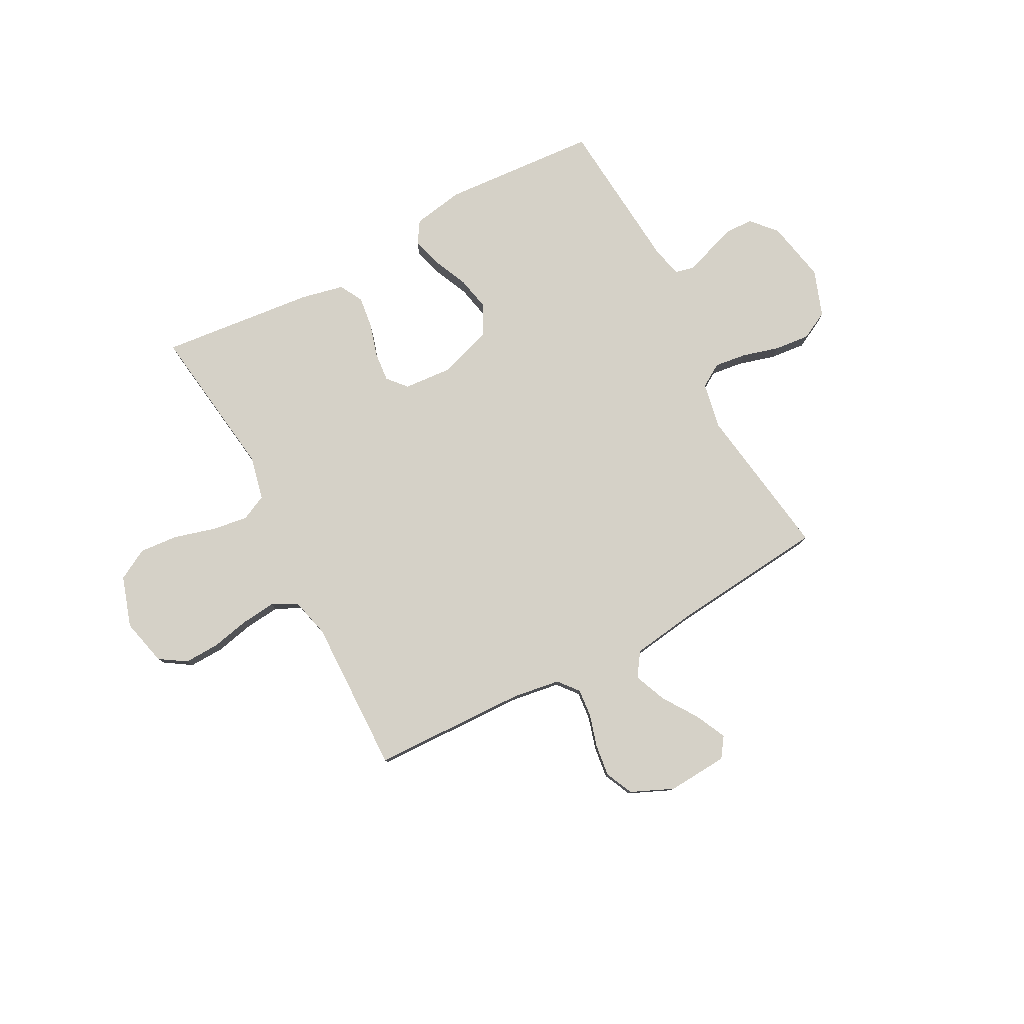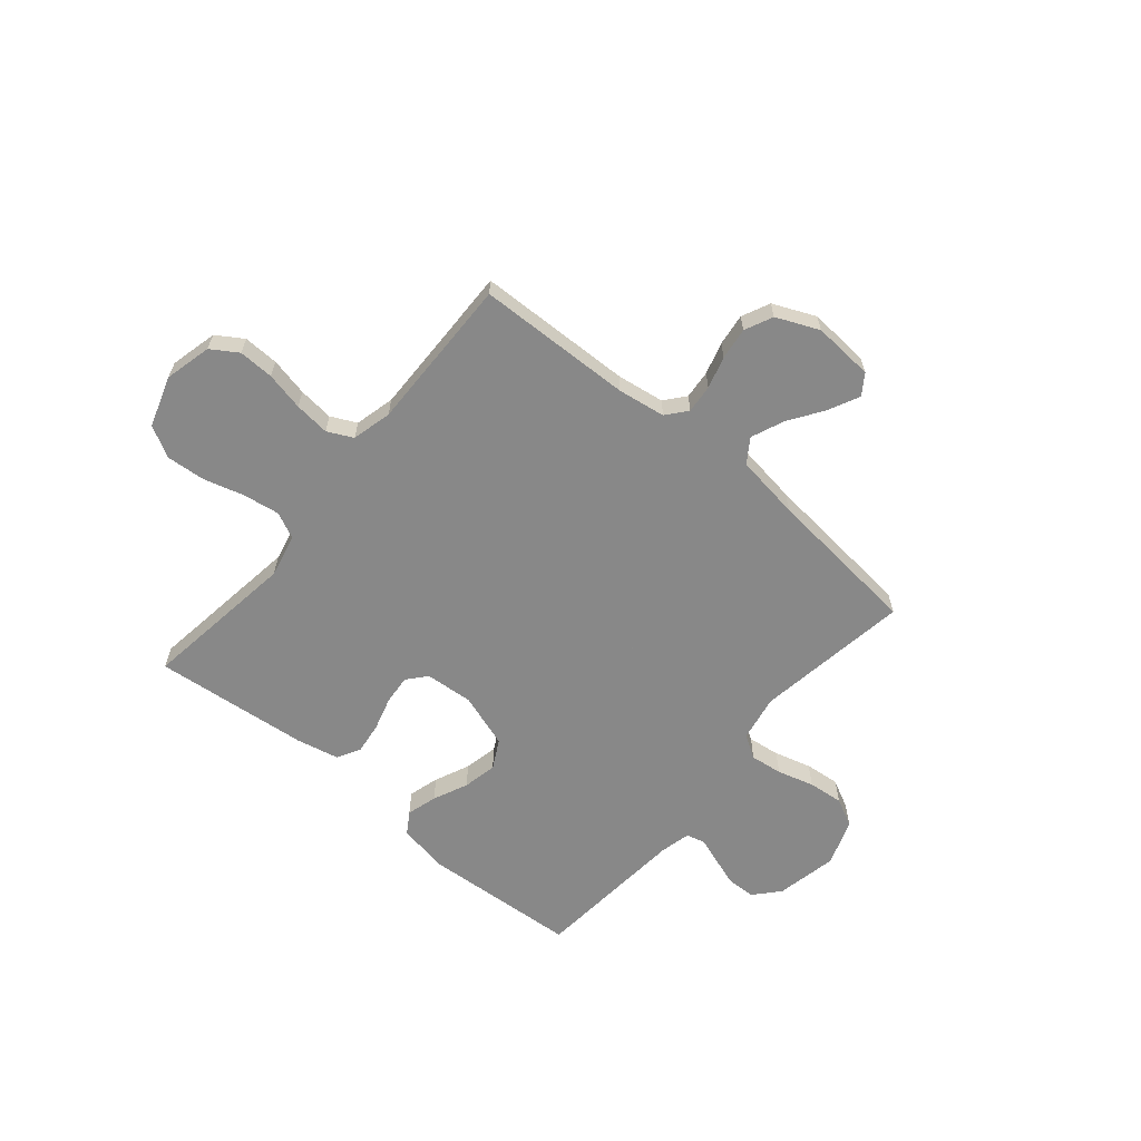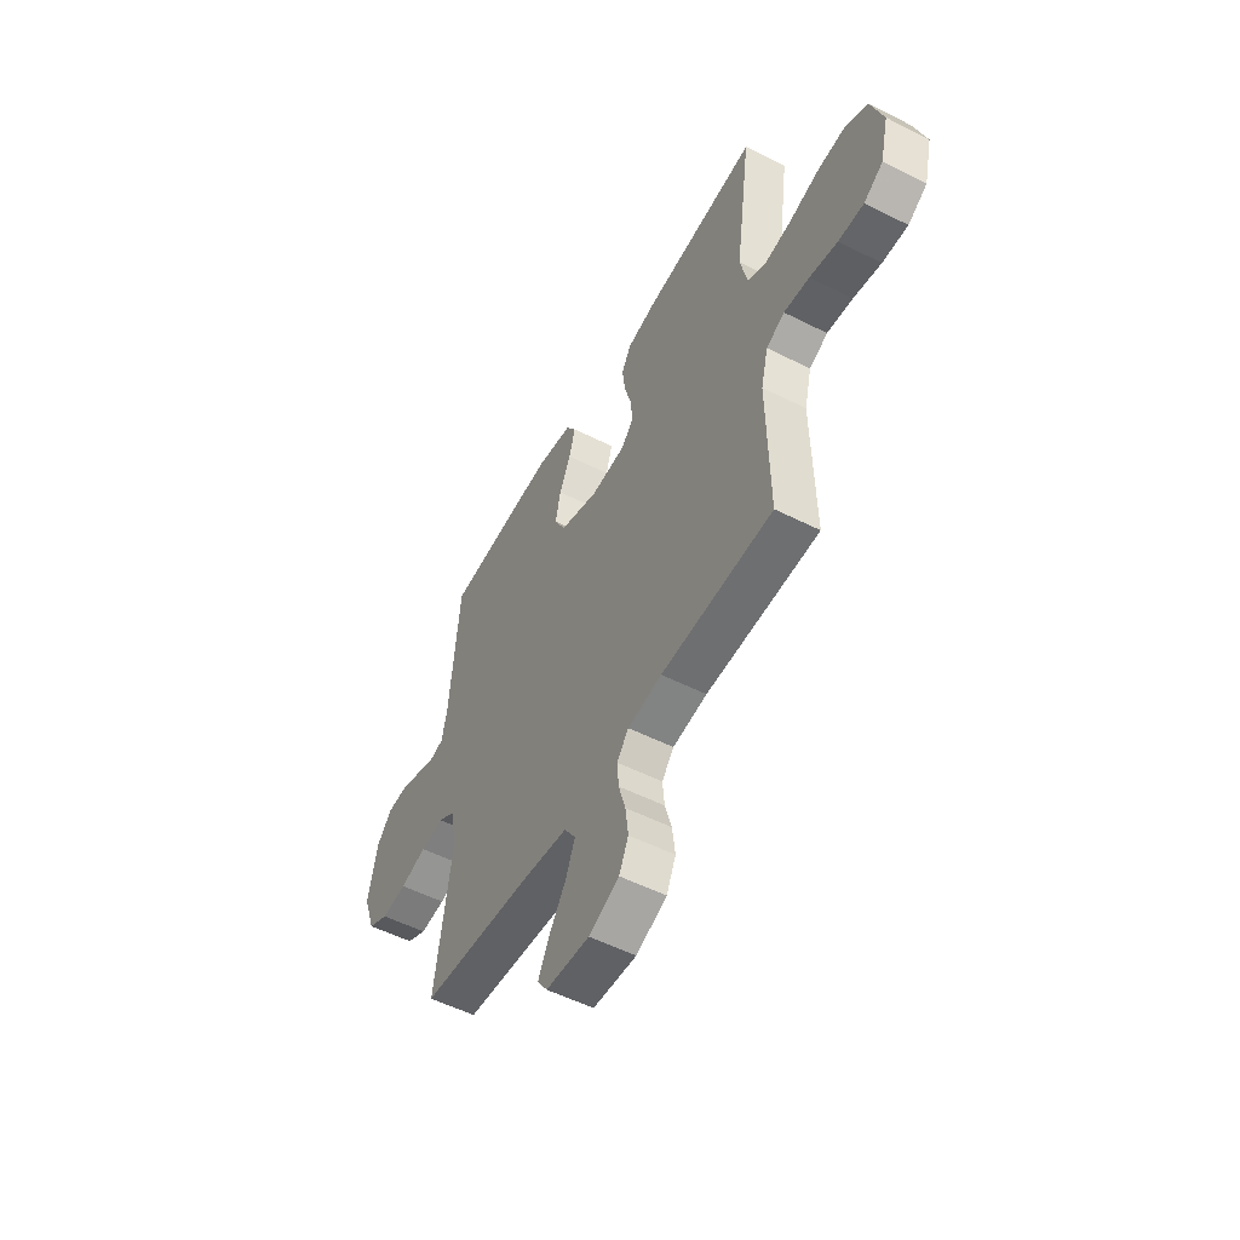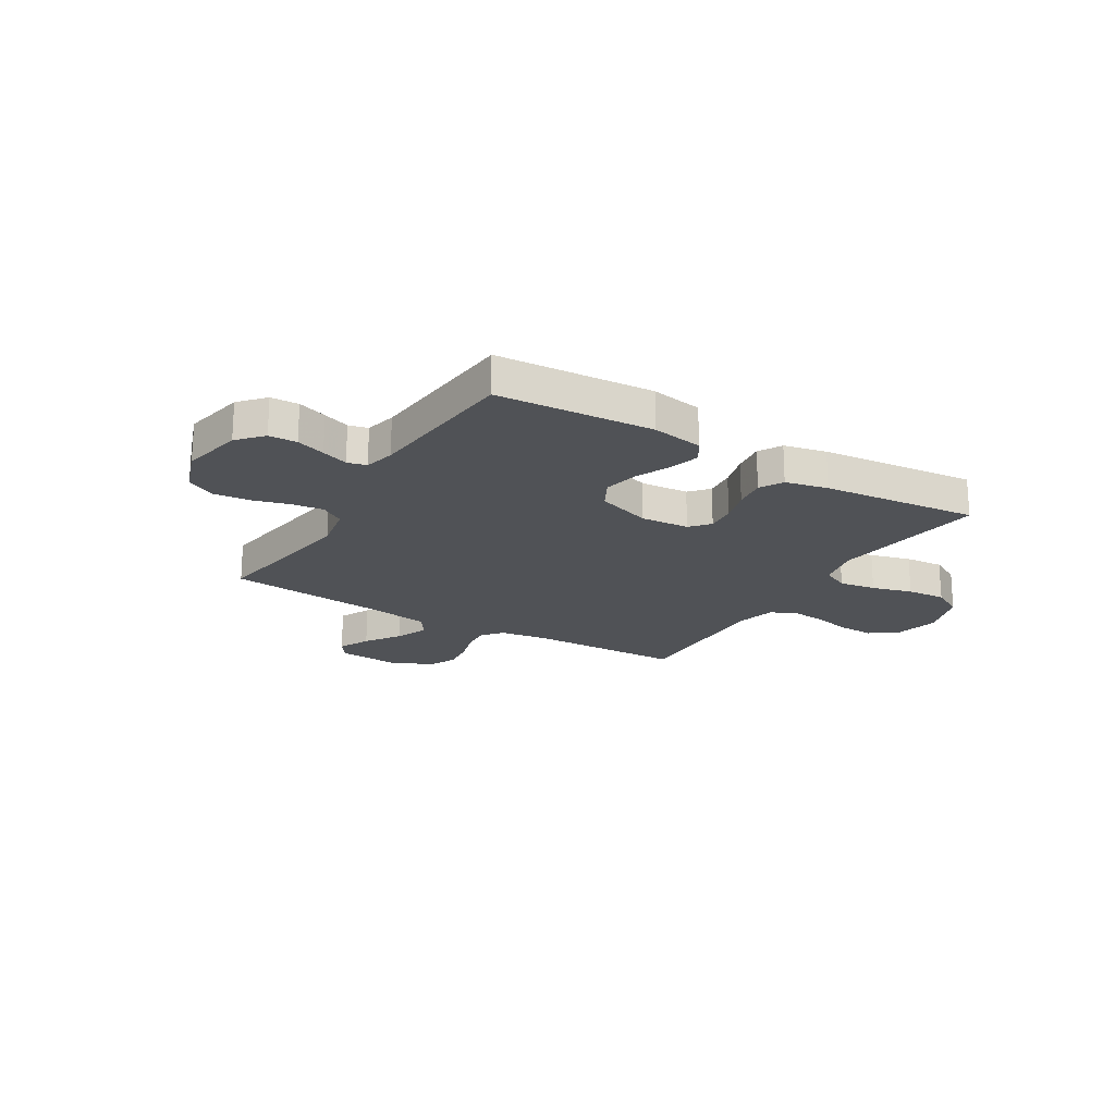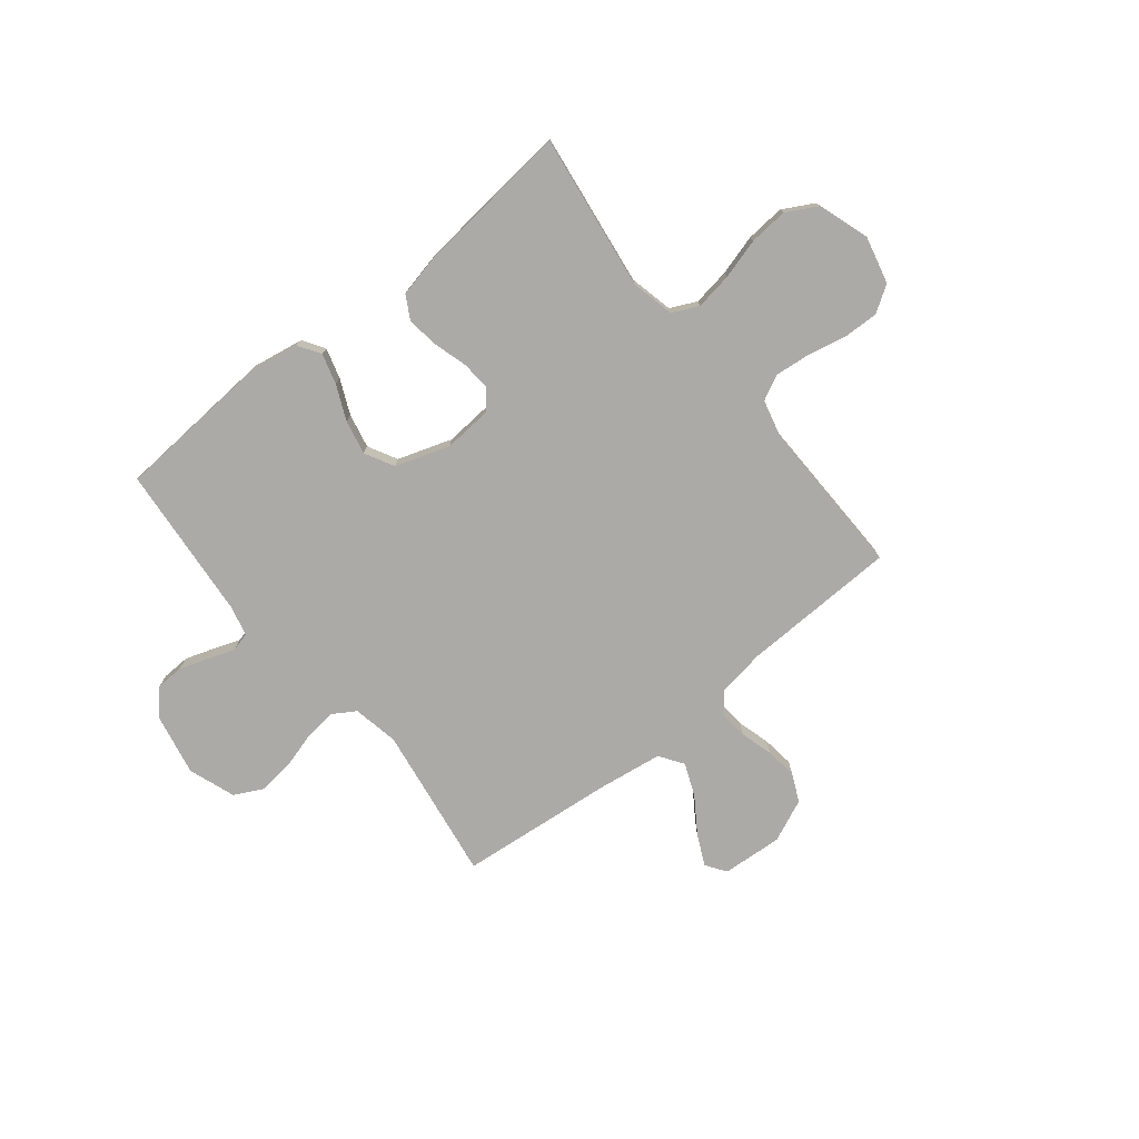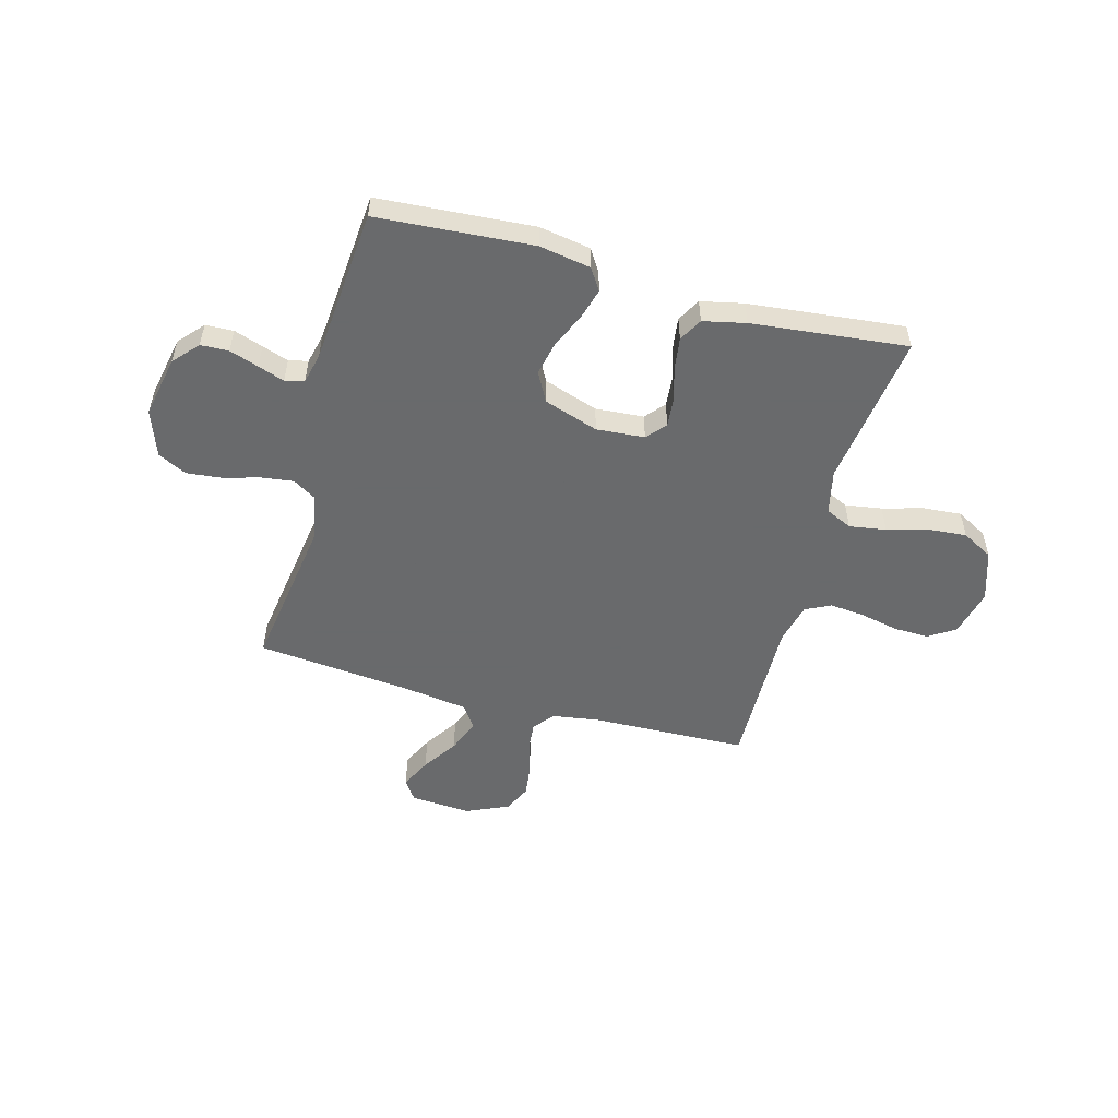
<metadata>
{"format":"obj","ext":"obj","renderer":"f3d","projection":"perspective","resolution":1024,"background":"white","views":[{"elev":79.4,"azim":152.1,"up":"+Y"},{"elev":-62.7,"azim":139.9,"up":"+Y"},{"elev":-53.0,"azim":61.5,"up":"+Z"},{"elev":-20.6,"azim":-31.2,"up":"+Y"},{"elev":-76.0,"azim":38.8,"up":"+Y"},{"elev":-52.9,"azim":-15.2,"up":"+Y"}]}
</metadata>
<code>
v -0.5 0.07 -0.5
v -0.455 0.07 -0.2
v -0.472 0.07 -0.111
v -0.517 0.07 -0.083
v -0.579 0.07 -0.091
v -0.65 0.07 -0.111
v -0.718 0.07 -0.118
v -0.773 0.07 -0.09
v -0.805 0.07 0
v -0.781 0.07 0.119
v -0.738 0.07 0.167
v -0.684 0.07 0.169
v -0.628 0.07 0.15
v -0.577 0.07 0.132
v -0.54 0.07 0.141
v -0.526 0.07 0.2
v -0.5 0.07 0.5
v -0.2 0.07 0.521
v -0.101 0.07 0.504
v -0.074 0.07 0.462
v -0.091 0.07 0.403
v -0.121 0.07 0.336
v -0.135 0.07 0.27
v -0.105 0.07 0.214
v 0 0.07 0.179
v 0.093 0.07 0.186
v 0.125 0.07 0.223
v 0.12 0.07 0.28
v 0.101 0.07 0.345
v 0.093 0.07 0.406
v 0.118 0.07 0.451
v 0.2 0.07 0.469
v 0.5 0.07 0.5
v 0.459 0.07 0.2
v 0.478 0.07 0.116
v 0.529 0.07 0.092
v 0.6 0.07 0.103
v 0.678 0.07 0.125
v 0.753 0.07 0.131
v 0.813 0.07 0.098
v 0.845 0.07 0
v 0.823 0.07 -0.091
v 0.772 0.07 -0.124
v 0.704 0.07 -0.122
v 0.63 0.07 -0.106
v 0.562 0.07 -0.099
v 0.513 0.07 -0.123
v 0.494 0.07 -0.2
v 0.5 0.07 -0.5
v 0.2 0.07 -0.509
v 0.108 0.07 -0.523
v 0.076 0.07 -0.562
v 0.081 0.07 -0.617
v 0.099 0.07 -0.679
v 0.107 0.07 -0.741
v 0.082 0.07 -0.795
v 0 0.07 -0.831
v -0.117 0.07 -0.823
v -0.144 0.07 -0.784
v -0.115 0.07 -0.724
v -0.07 0.07 -0.657
v -0.044 0.07 -0.594
v -0.075 0.07 -0.548
v -0.2 0.07 -0.53
v -0.5 0 -0.5
v -0.455 0 -0.2
v -0.472 0 -0.111
v -0.517 0 -0.083
v -0.579 0 -0.091
v -0.65 0 -0.111
v -0.718 0 -0.118
v -0.773 0 -0.09
v -0.805 0 0
v -0.781 0 0.119
v -0.738 0 0.167
v -0.684 0 0.169
v -0.628 0 0.15
v -0.577 0 0.132
v -0.54 0 0.141
v -0.526 0 0.2
v -0.5 0 0.5
v -0.2 0 0.521
v -0.101 0 0.504
v -0.074 0 0.462
v -0.091 0 0.403
v -0.121 0 0.336
v -0.135 0 0.27
v -0.105 0 0.214
v 0 0 0.179
v 0.093 0 0.186
v 0.125 0 0.223
v 0.12 0 0.28
v 0.101 0 0.345
v 0.093 0 0.406
v 0.118 0 0.451
v 0.2 0 0.469
v 0.5 0 0.5
v 0.459 0 0.2
v 0.478 0 0.116
v 0.529 0 0.092
v 0.6 0 0.103
v 0.678 0 0.125
v 0.753 0 0.131
v 0.813 0 0.098
v 0.845 0 0
v 0.823 0 -0.091
v 0.772 0 -0.124
v 0.704 0 -0.122
v 0.63 0 -0.106
v 0.562 0 -0.099
v 0.513 0 -0.123
v 0.494 0 -0.2
v 0.5 0 -0.5
v 0.2 0 -0.509
v 0.108 0 -0.523
v 0.076 0 -0.562
v 0.081 0 -0.617
v 0.099 0 -0.679
v 0.107 0 -0.741
v 0.082 0 -0.795
v 0 0 -0.831
v -0.117 0 -0.823
v -0.144 0 -0.784
v -0.115 0 -0.724
v -0.07 0 -0.657
v -0.044 0 -0.594
v -0.075 0 -0.548
v -0.2 0 -0.53
f 59 60 61
f 58 59 61
f 57 58 61
f 56 57 61
f 55 56 61
f 54 55 61
f 53 54 61
f 52 53 61 62
f 51 52 62 63
f 48 49 50
f 51 63 64
f 50 51 64
f 48 50 64
f 47 48 64
f 43 44 45
f 42 43 45
f 41 42 45
f 40 41 45
f 39 40 45
f 38 39 45
f 37 38 45
f 36 37 45 46
f 35 36 46 47
f 32 33 34
f 31 32 34
f 30 31 34
f 29 30 34
f 28 29 34
f 34 35 47
f 28 34 47
f 27 28 47
f 20 21 22
f 19 20 22
f 18 19 22
f 17 18 22
f 16 17 22
f 15 16 22 23
f 12 13 14
f 11 12 14
f 10 11 14
f 9 10 14
f 8 9 14
f 7 8 14
f 6 7 14
f 5 6 14
f 4 5 14 15
f 15 23 24
f 4 15 24
f 3 4 24
f 47 64 1
f 27 47 1
f 26 27 1
f 2 3 24 25
f 1 2 25 26
f 125 124 123
f 125 123 122
f 125 122 121
f 125 121 120
f 125 120 119
f 125 119 118
f 125 118 117
f 126 125 117 116
f 127 126 116 115
f 114 113 112
f 128 127 115
f 128 115 114
f 128 114 112
f 128 112 111
f 109 108 107
f 109 107 106
f 109 106 105
f 109 105 104
f 109 104 103
f 109 103 102
f 109 102 101
f 110 109 101 100
f 111 110 100 99
f 98 97 96
f 98 96 95
f 98 95 94
f 98 94 93
f 98 93 92
f 111 99 98
f 111 98 92
f 111 92 91
f 86 85 84
f 86 84 83
f 86 83 82
f 86 82 81
f 86 81 80
f 87 86 80 79
f 78 77 76
f 78 76 75
f 78 75 74
f 78 74 73
f 78 73 72
f 78 72 71
f 78 71 70
f 78 70 69
f 79 78 69 68
f 88 87 79
f 88 79 68
f 88 68 67
f 65 128 111
f 65 111 91
f 65 91 90
f 89 88 67 66
f 90 89 66 65
f 1 65 66 2
f 2 66 67 3
f 3 67 68 4
f 4 68 69 5
f 5 69 70 6
f 6 70 71 7
f 7 71 72 8
f 8 72 73 9
f 9 73 74 10
f 10 74 75 11
f 11 75 76 12
f 12 76 77 13
f 13 77 78 14
f 14 78 79 15
f 15 79 80 16
f 16 80 81 17
f 17 81 82 18
f 18 82 83 19
f 19 83 84 20
f 20 84 85 21
f 21 85 86 22
f 22 86 87 23
f 23 87 88 24
f 24 88 89 25
f 25 89 90 26
f 26 90 91 27
f 27 91 92 28
f 28 92 93 29
f 29 93 94 30
f 30 94 95 31
f 31 95 96 32
f 32 96 97 33
f 33 97 98 34
f 34 98 99 35
f 35 99 100 36
f 36 100 101 37
f 37 101 102 38
f 38 102 103 39
f 39 103 104 40
f 40 104 105 41
f 41 105 106 42
f 42 106 107 43
f 43 107 108 44
f 44 108 109 45
f 45 109 110 46
f 46 110 111 47
f 47 111 112 48
f 48 112 113 49
f 49 113 114 50
f 50 114 115 51
f 51 115 116 52
f 52 116 117 53
f 53 117 118 54
f 54 118 119 55
f 55 119 120 56
f 56 120 121 57
f 57 121 122 58
f 58 122 123 59
f 59 123 124 60
f 60 124 125 61
f 61 125 126 62
f 62 126 127 63
f 63 127 128 64
f 64 128 65 1

</code>
